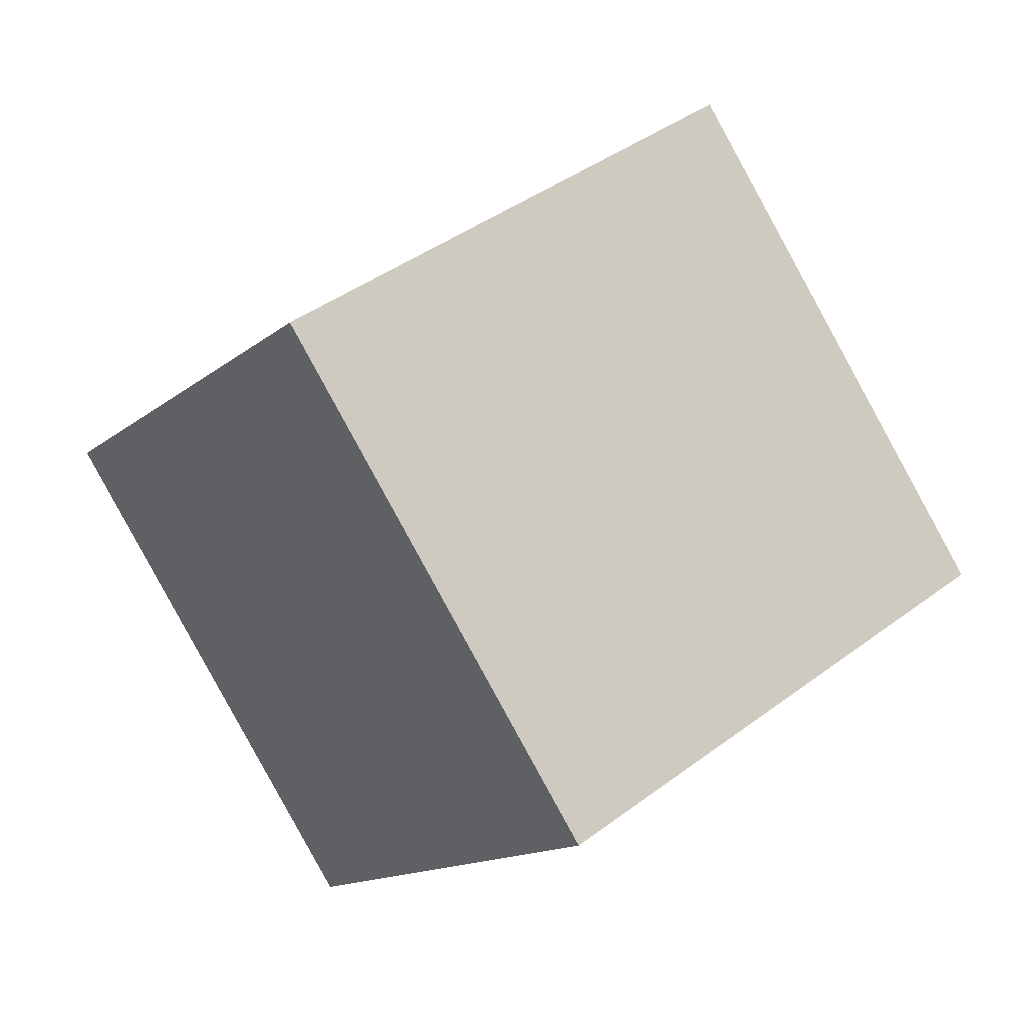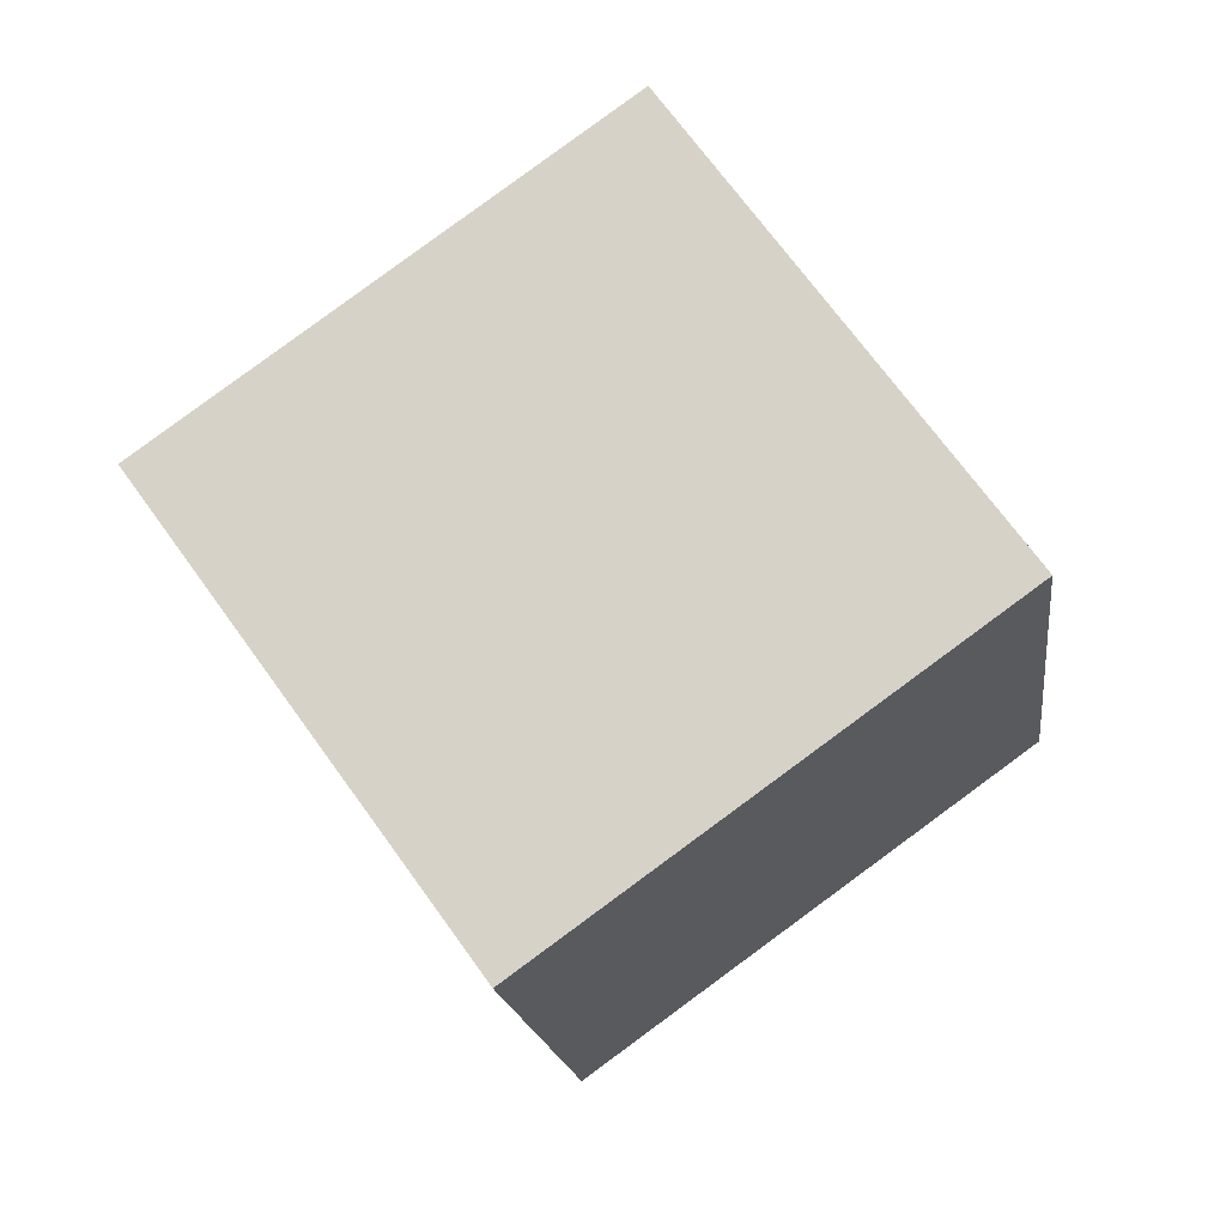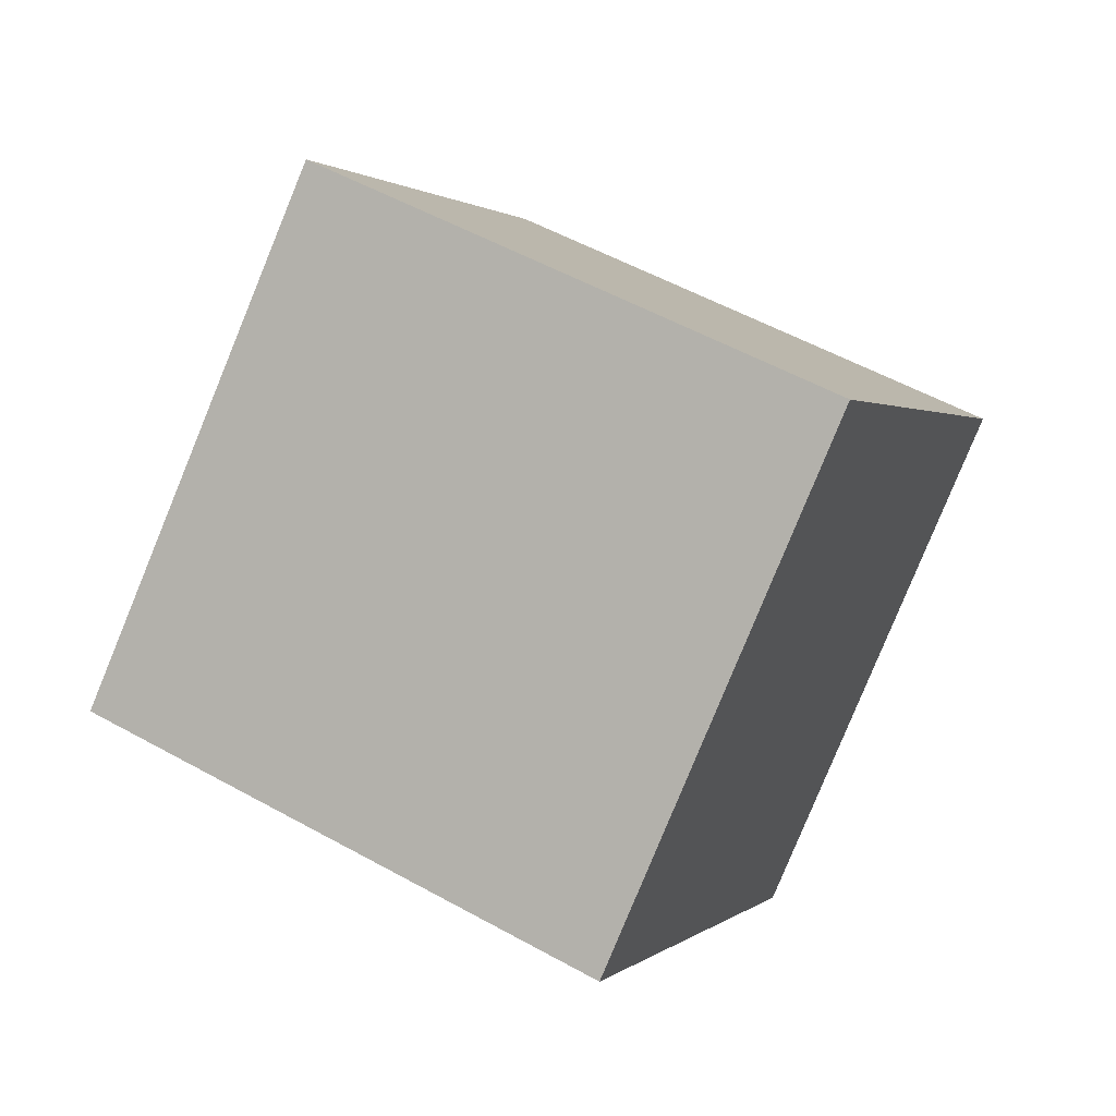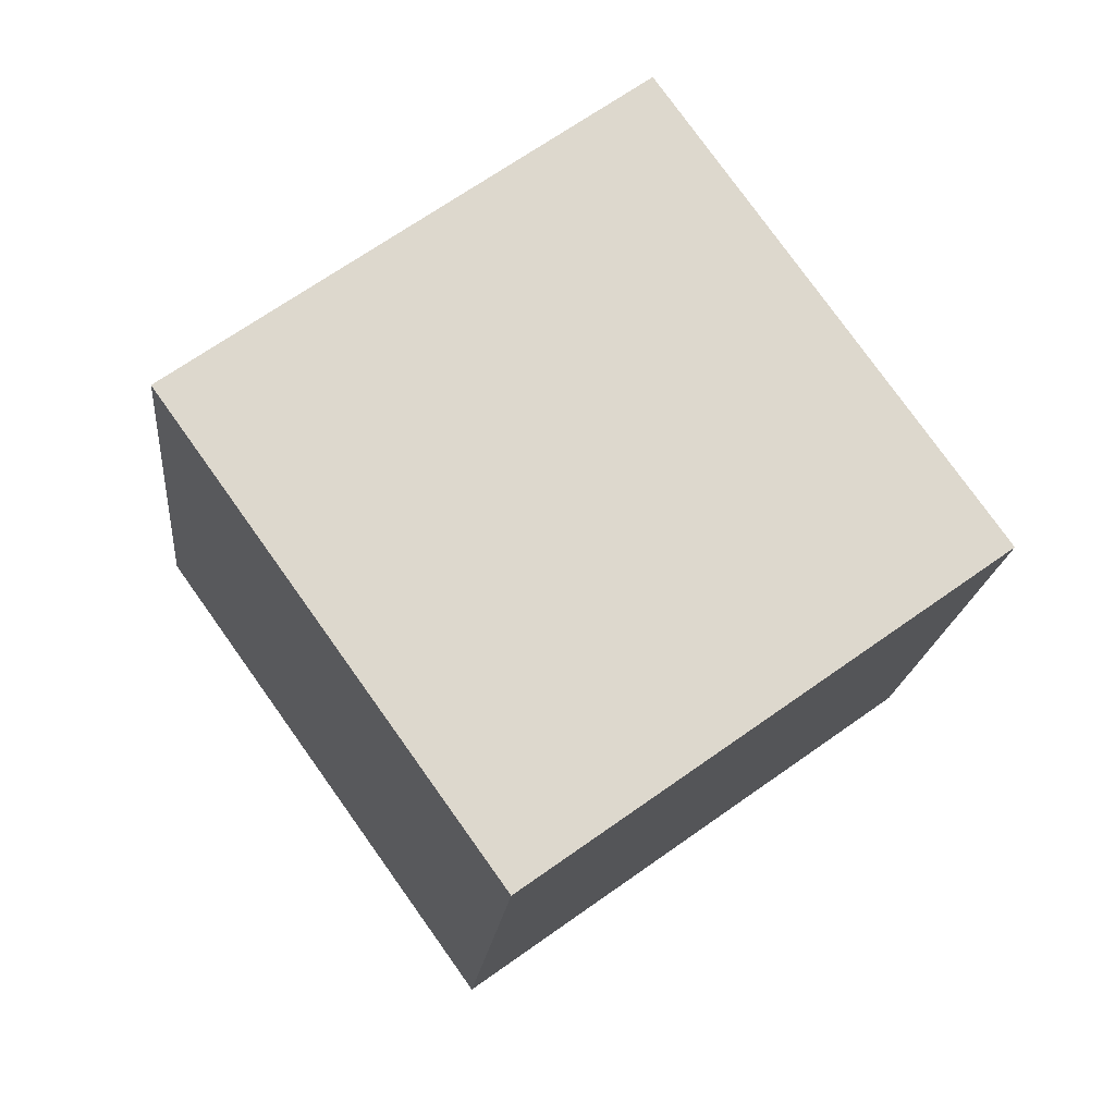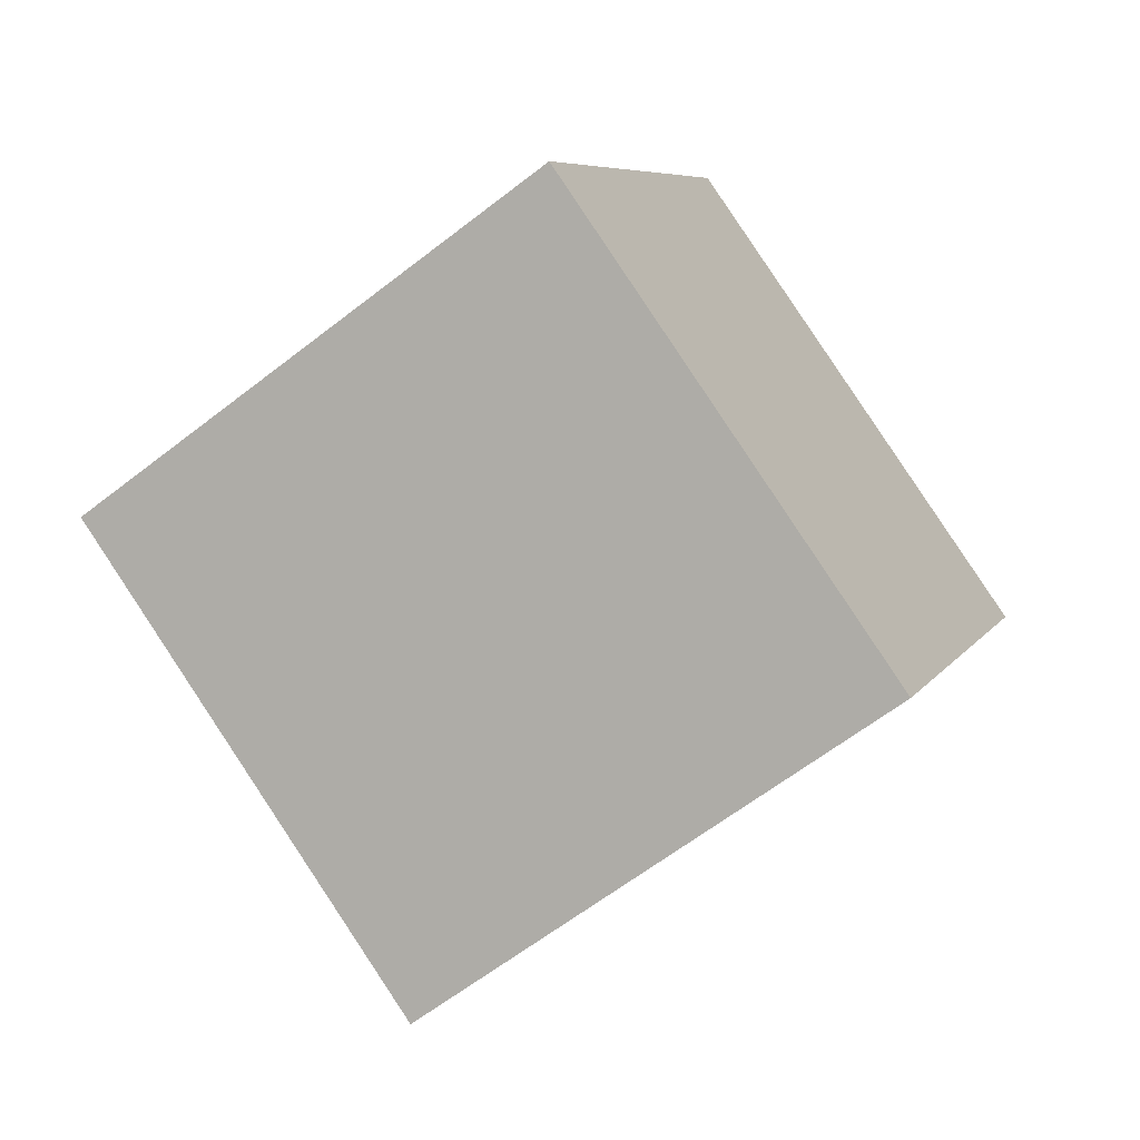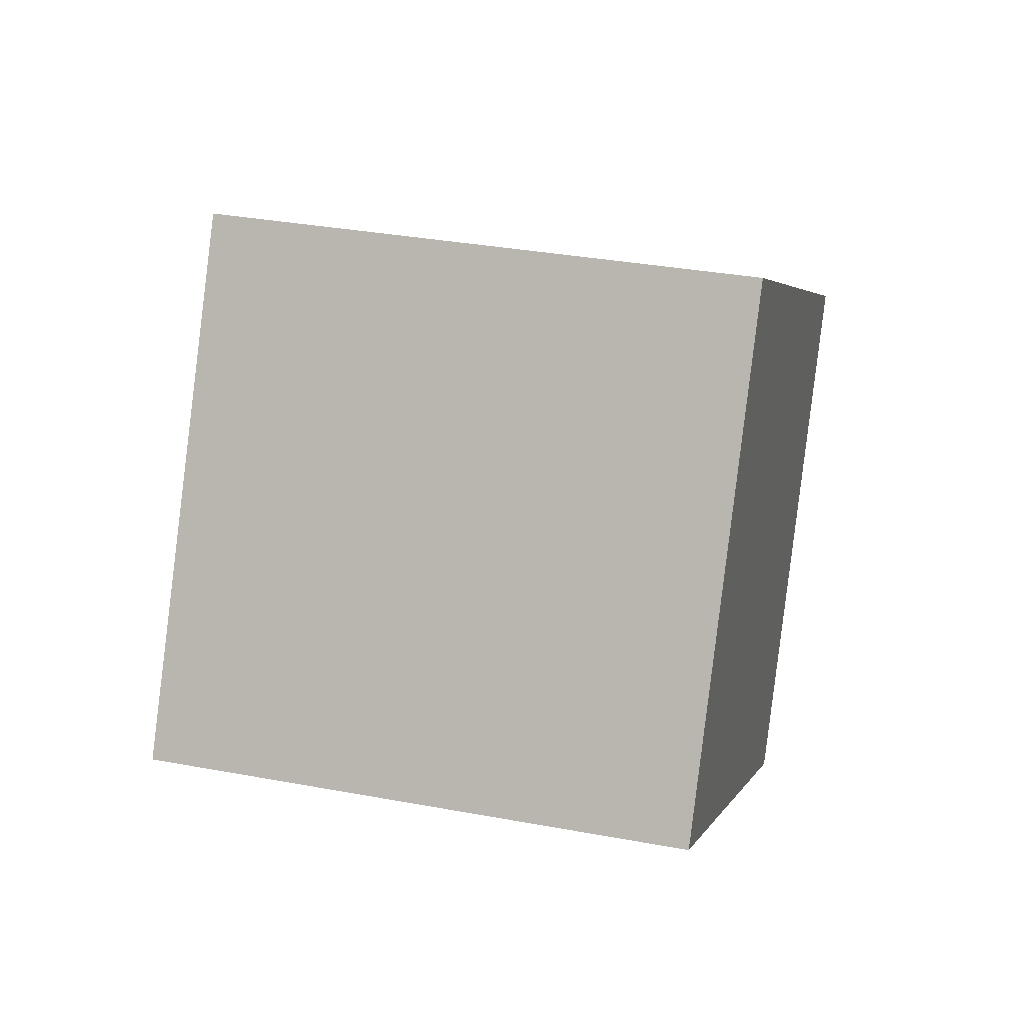
<metadata>
{"format":"obj","ext":"obj","renderer":"f3d","projection":"perspective","resolution":1024,"background":"white","views":[{"elev":1.1,"azim":73.6,"up":"+Y"},{"elev":-75.5,"azim":-133.1,"up":"+Z"},{"elev":28.6,"azim":-138.4,"up":"+Y"},{"elev":44.5,"azim":-21.0,"up":"+Y"},{"elev":69.5,"azim":68.1,"up":"+Z"},{"elev":-26.1,"azim":20.7,"up":"+Z"}]}
</metadata>
<code>
v 0.9993 -0.5853 2.518
v 0.9935 -0.5766 2.501
v 0.9952 -0.5941 2.491
v 1.001 -0.6028 2.508
v 1.014 -0.5899 2.487
v 1.012 -0.5724 2.496
v 1.018 -0.581 2.514
v 1.02 -0.5985 2.504
v 0.9952 -0.5941 2.491
v 1.014 -0.5899 2.487
v 1.02 -0.5985 2.504
v 1.001 -0.6028 2.508
v 1.018 -0.581 2.514
v 1.012 -0.5724 2.496
v 0.9935 -0.5766 2.501
v 0.9993 -0.5853 2.518
v 1.02 -0.5985 2.504
v 1.018 -0.581 2.514
v 0.9993 -0.5853 2.518
v 1.001 -0.6028 2.508
v 0.9935 -0.5766 2.501
v 1.012 -0.5724 2.496
v 1.014 -0.5899 2.487
v 0.9952 -0.5941 2.491
f 1 2 3
f 1 3 4
f 5 6 7
f 5 7 8
f 9 10 11
f 9 11 12
f 13 14 15
f 13 15 16
f 17 18 19
f 17 19 20
f 21 22 23
f 21 23 24

</code>
